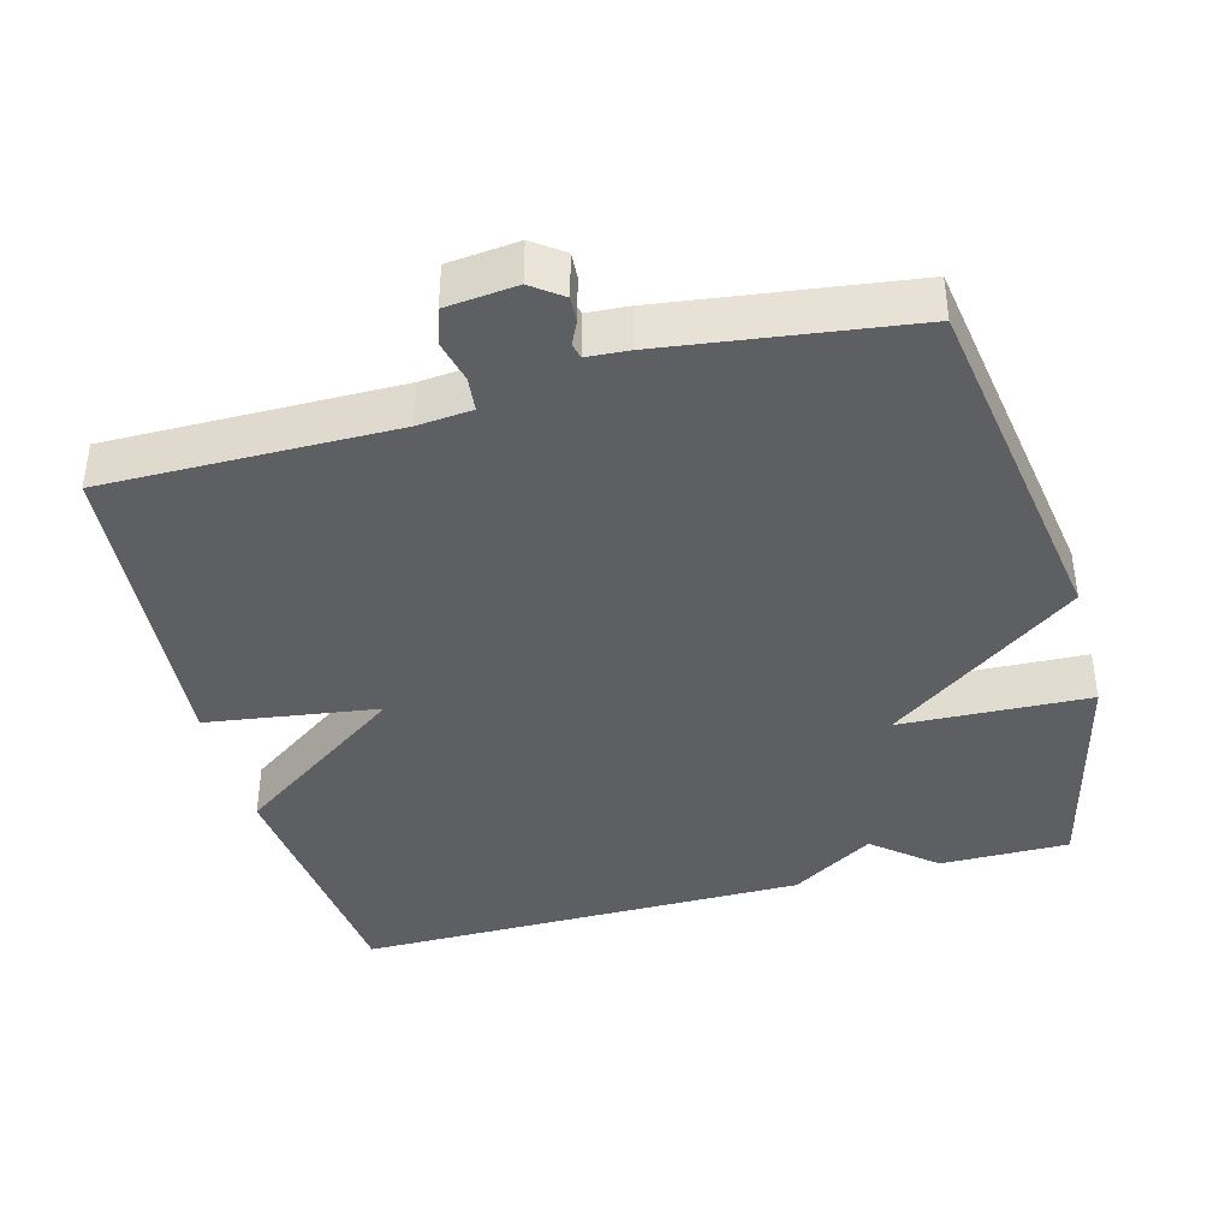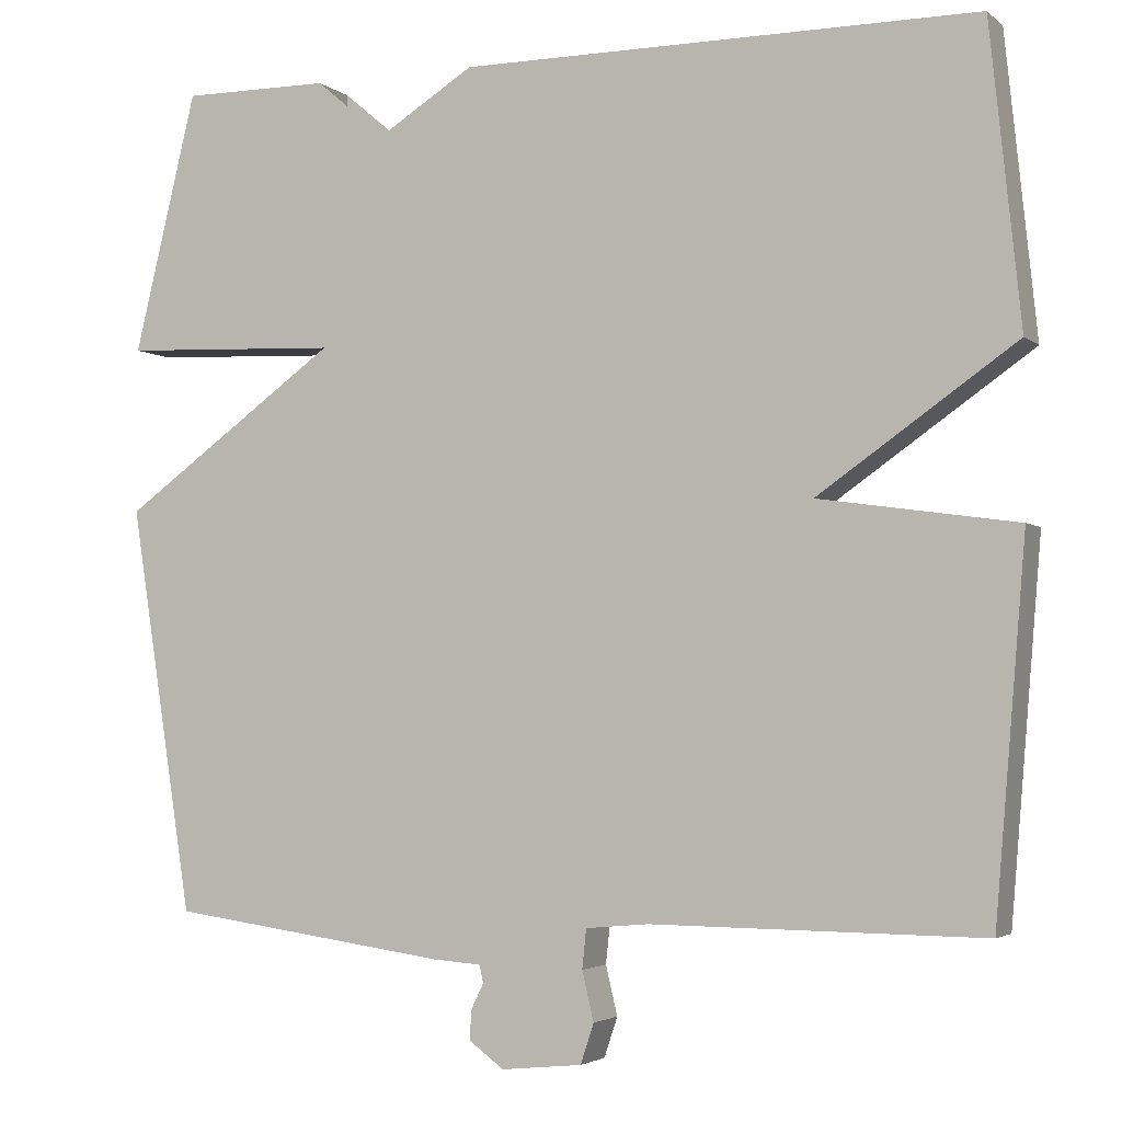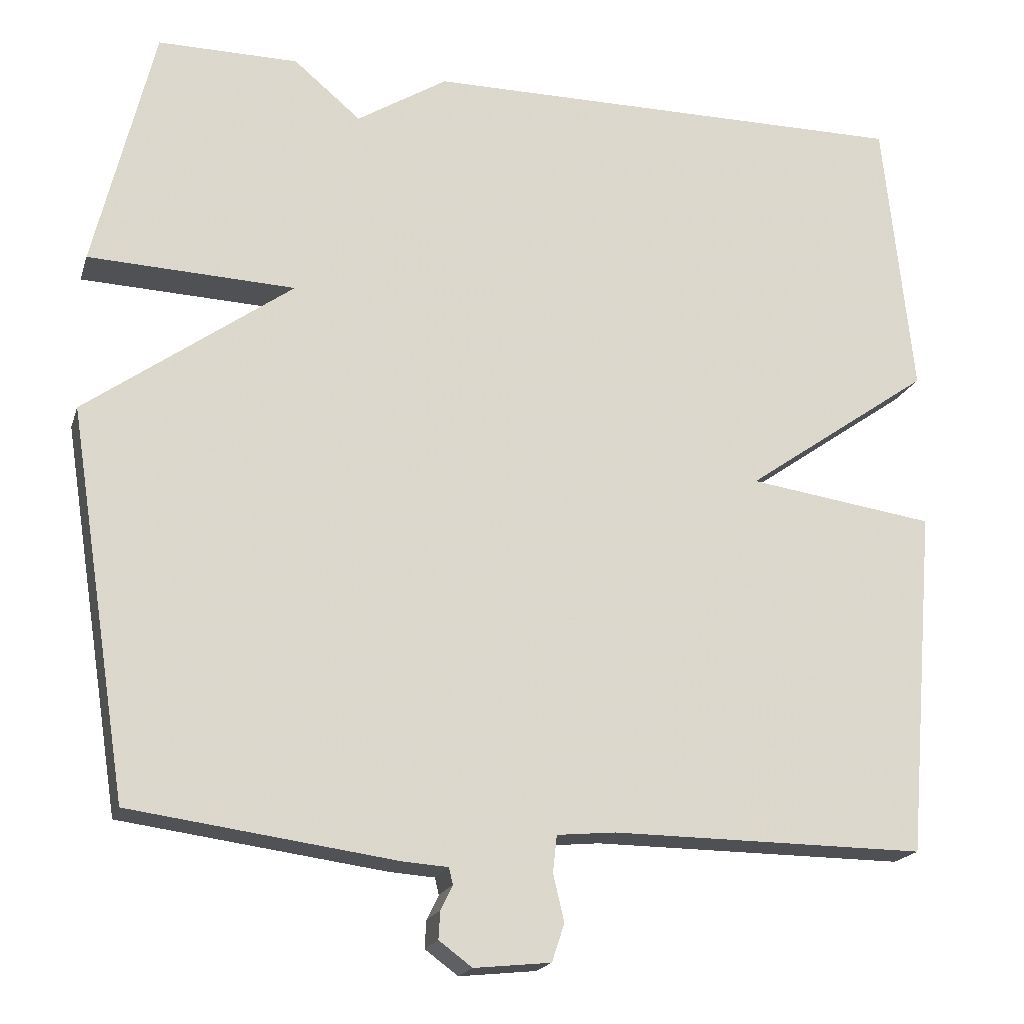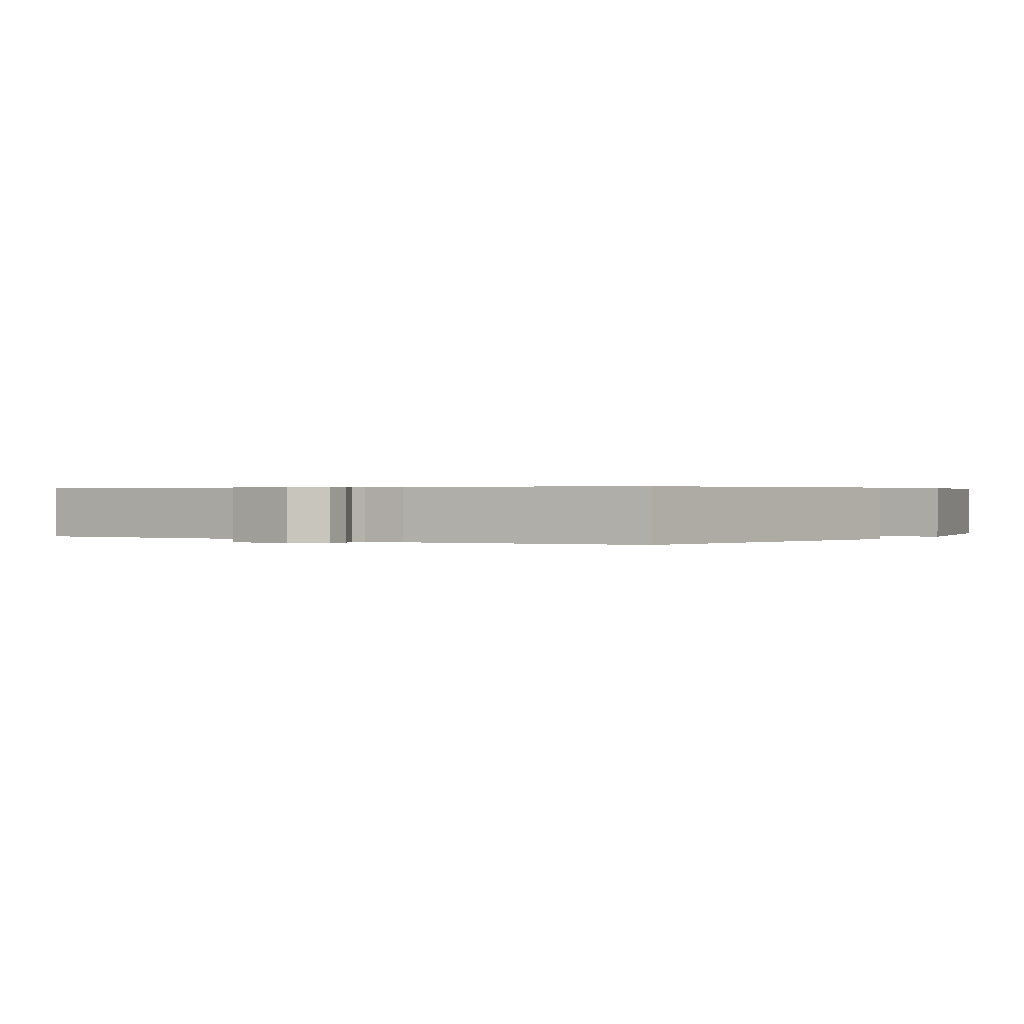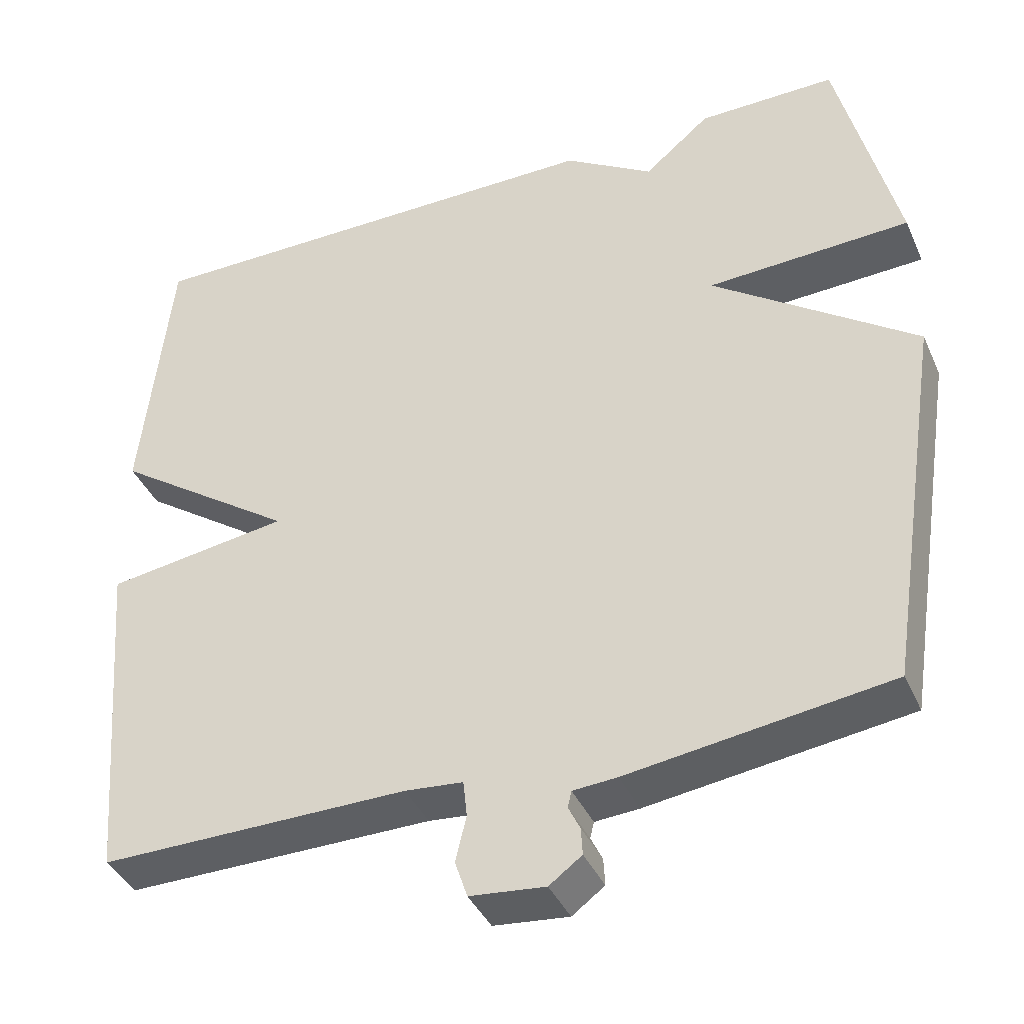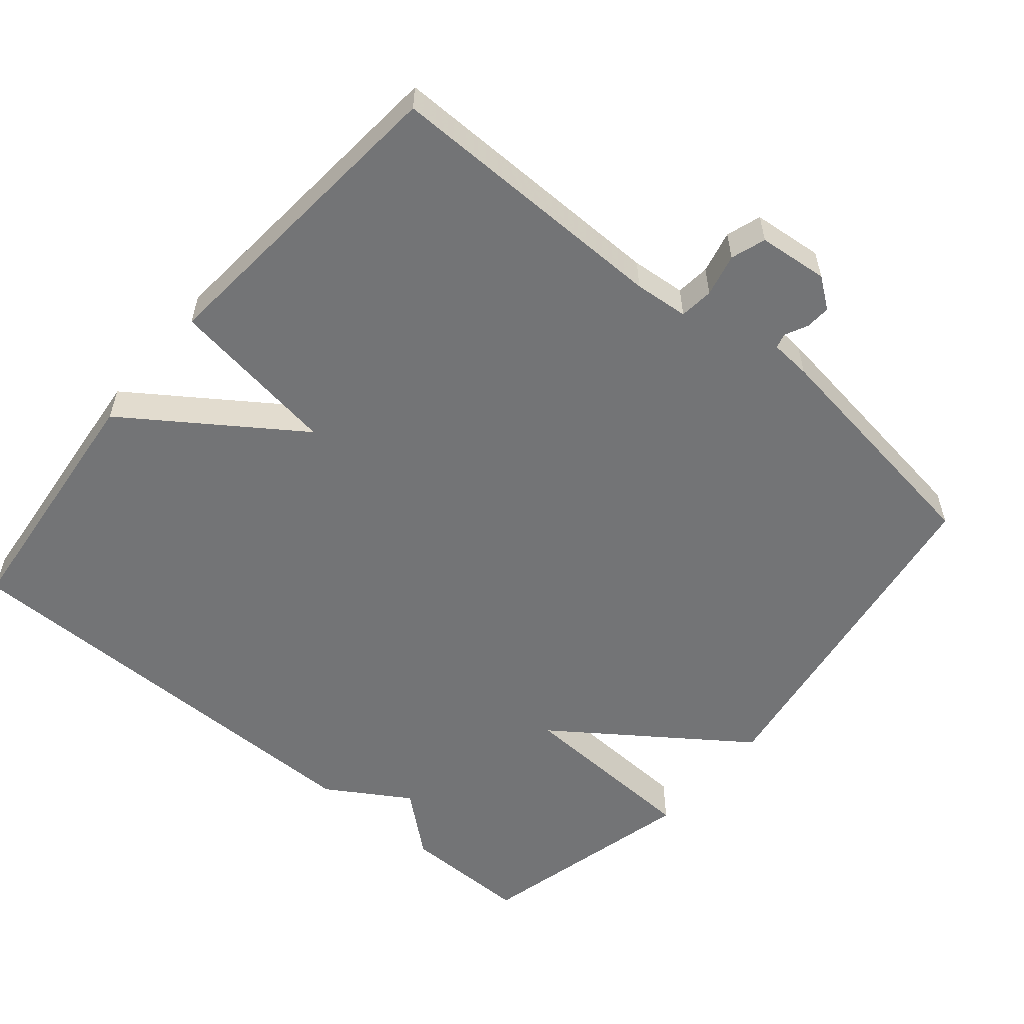
<metadata>
{"format":"obj","ext":"obj","renderer":"f3d","projection":"perspective","resolution":1024,"background":"white","views":[{"elev":-40.3,"azim":-164.9,"up":"+Y"},{"elev":-3.3,"azim":23.6,"up":"+Z"},{"elev":-18.9,"azim":-15.4,"up":"+Z"},{"elev":0.4,"azim":-146.1,"up":"+Y"},{"elev":-39.9,"azim":-157.4,"up":"+Z"},{"elev":-56.2,"azim":139.8,"up":"+Y"}]}
</metadata>
<code>
v -0.5 0.07 0.5
v -0.322 0.07 0.499
v -0.319 0.07 0.376
v -0.122 0.07 0.499
v 0.5 0.07 0.5
v 0.537 0.07 0.142
v 0.3 0.07 -0.024
v 0.537 0.07 -0.058
v 0.5 0.07 -0.5
v 0.102 0.07 -0.497
v 0.027 0.07 -0.504
v 0.022 0.07 -0.551
v 0.036 0.07 -0.61
v 0.02 0.07 -0.658
v -0.077 0.07 -0.668
v -0.119 0.07 -0.637
v -0.117 0.07 -0.602
v -0.102 0.07 -0.571
v -0.107 0.07 -0.55
v -0.164 0.07 -0.546
v -0.5 0.07 -0.5
v -0.576 0.07 -0.012
v -0.314 0.07 0.177
v -0.576 0.07 0.188
v -0.5 0 0.5
v -0.322 0 0.499
v -0.319 0 0.376
v -0.122 0 0.499
v 0.5 0 0.5
v 0.537 0 0.142
v 0.3 0 -0.024
v 0.537 0 -0.058
v 0.5 0 -0.5
v 0.102 0 -0.497
v 0.027 0 -0.504
v 0.022 0 -0.551
v 0.036 0 -0.61
v 0.02 0 -0.658
v -0.077 0 -0.668
v -0.119 0 -0.637
v -0.117 0 -0.602
v -0.102 0 -0.571
v -0.107 0 -0.55
v -0.164 0 -0.546
v -0.5 0 -0.5
v -0.576 0 -0.012
v -0.314 0 0.177
v -0.576 0 0.188
f 23 24 1 2
f 21 22 23
f 20 21 23
f 19 20 23
f 19 23 2
f 18 19 2
f 16 17 18
f 15 16 18
f 14 15 18
f 13 14 18
f 12 13 18
f 11 12 18 2
f 10 11 2
f 7 8 9 10
f 7 10 2
f 5 6 7
f 4 5 7
f 3 4 7
f 7 3 2
f 26 25 48 47
f 47 46 45
f 47 45 44
f 47 44 43
f 26 47 43
f 26 43 42
f 42 41 40
f 42 40 39
f 42 39 38
f 42 38 37
f 42 37 36
f 26 42 36 35
f 26 35 34
f 34 33 32 31
f 26 34 31
f 31 30 29
f 31 29 28
f 31 28 27
f 26 27 31
f 1 25 26 2
f 2 26 27 3
f 3 27 28 4
f 4 28 29 5
f 5 29 30 6
f 6 30 31 7
f 7 31 32 8
f 8 32 33 9
f 9 33 34 10
f 10 34 35 11
f 11 35 36 12
f 12 36 37 13
f 13 37 38 14
f 14 38 39 15
f 15 39 40 16
f 16 40 41 17
f 17 41 42 18
f 18 42 43 19
f 19 43 44 20
f 20 44 45 21
f 21 45 46 22
f 22 46 47 23
f 23 47 48 24
f 24 48 25 1

</code>
